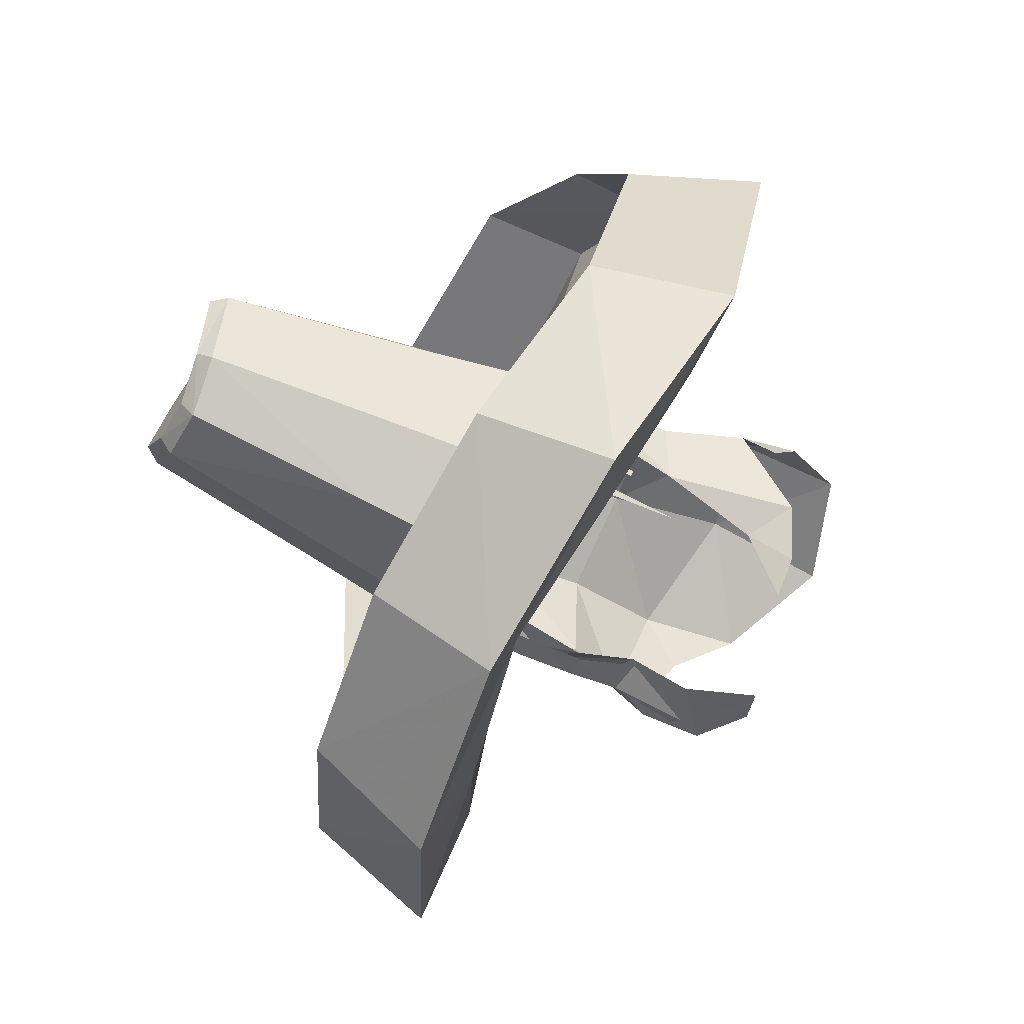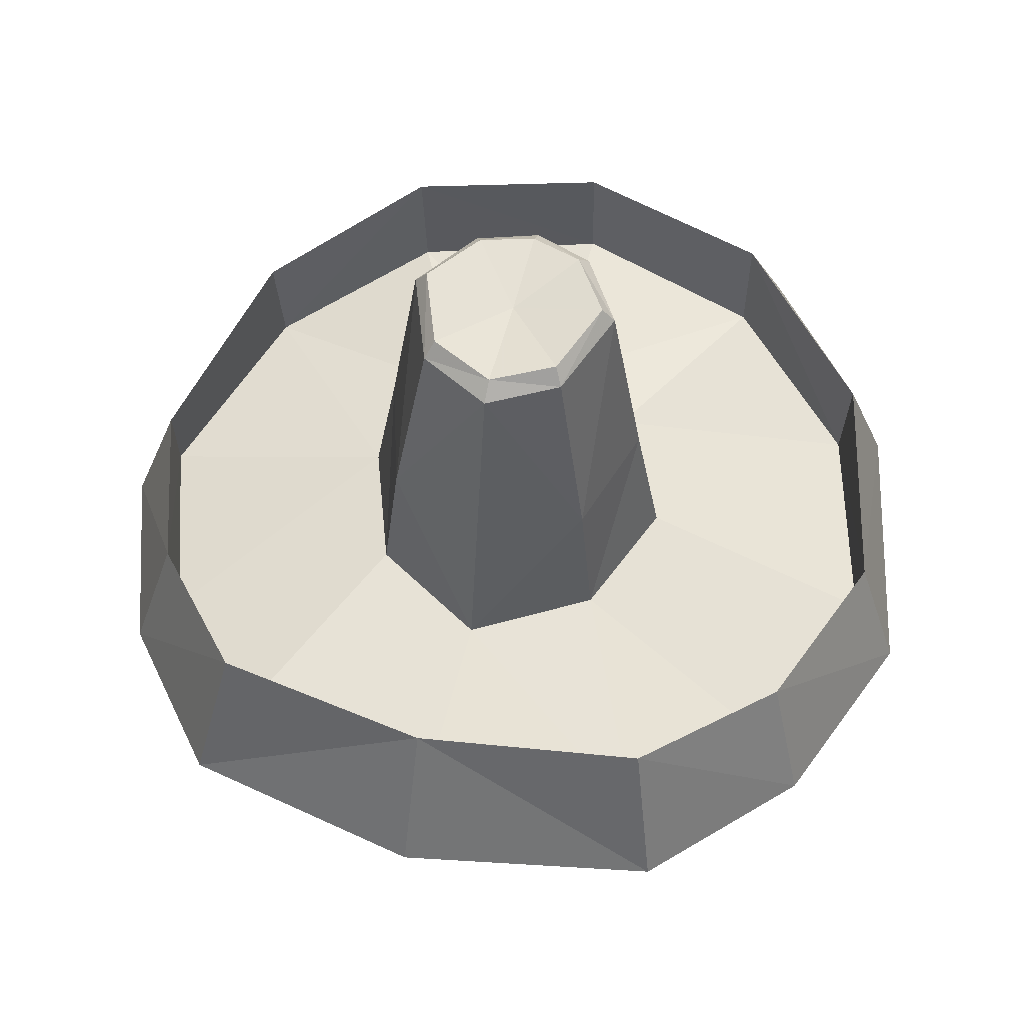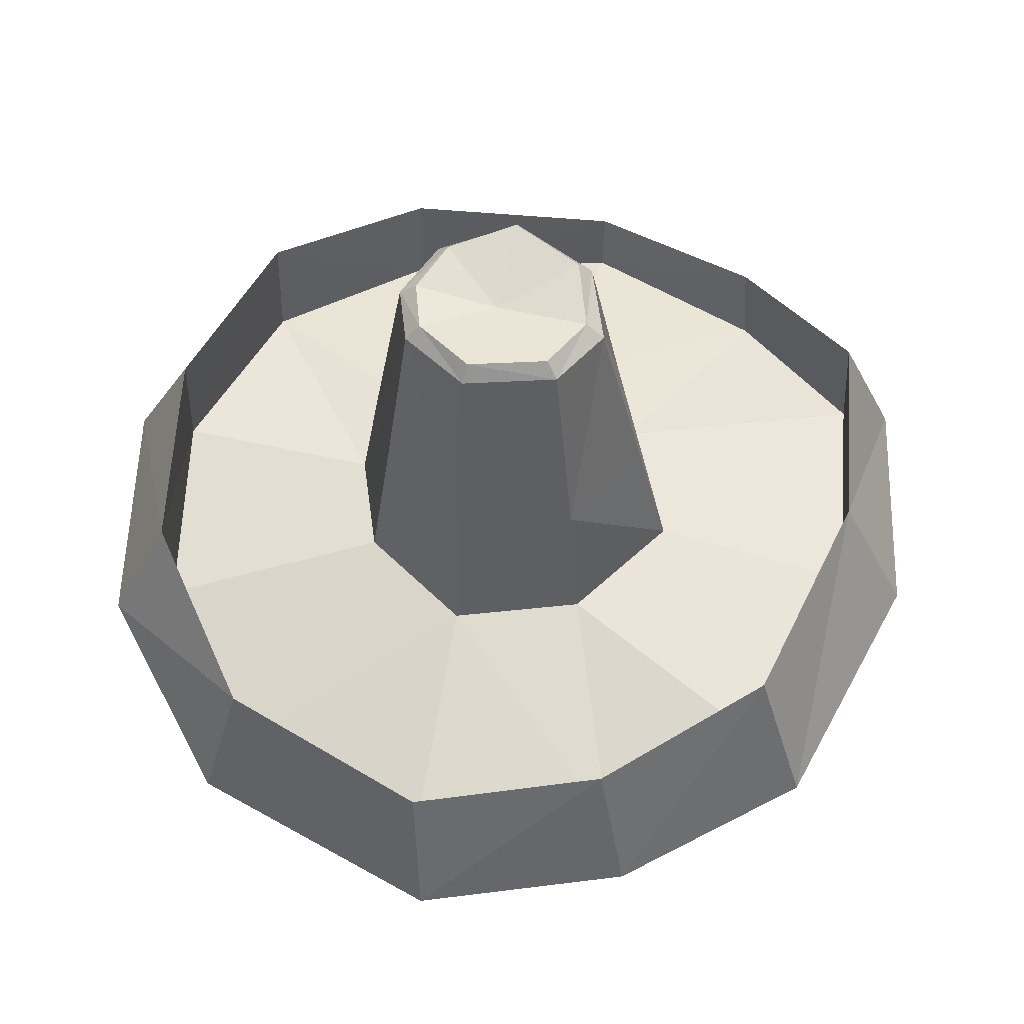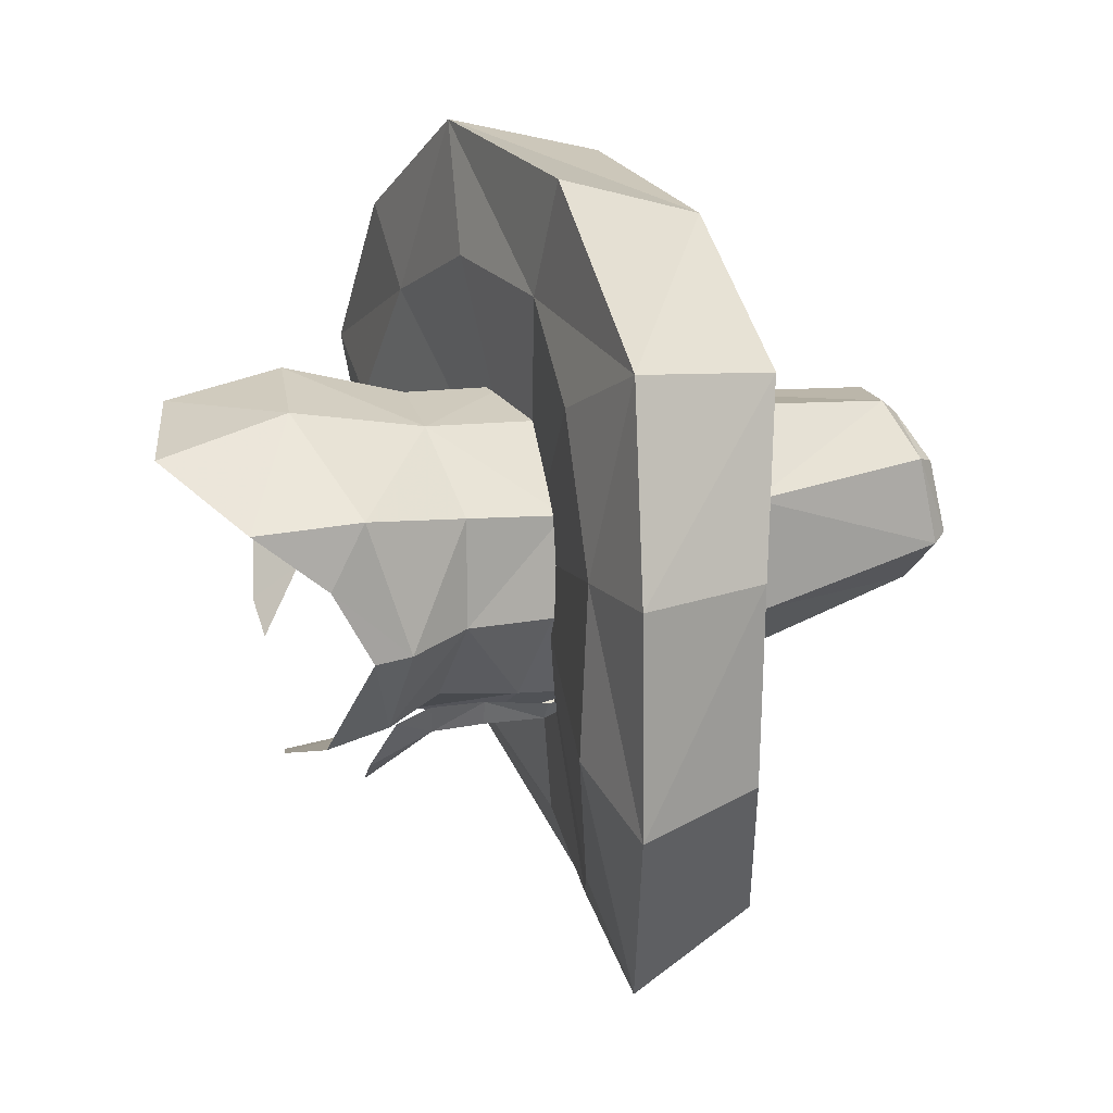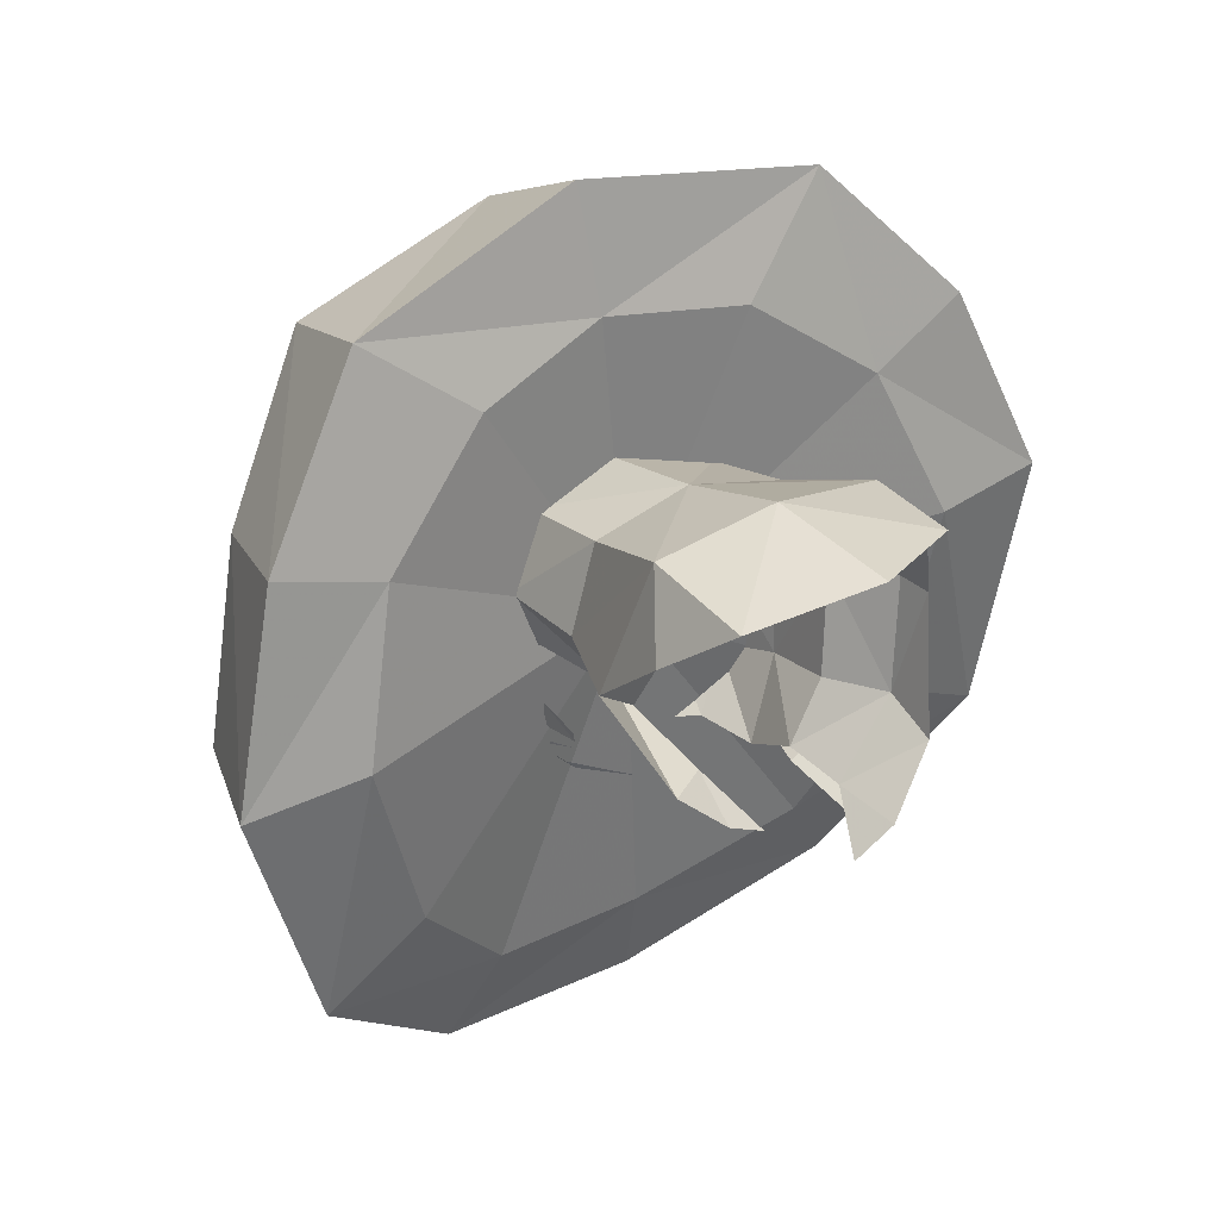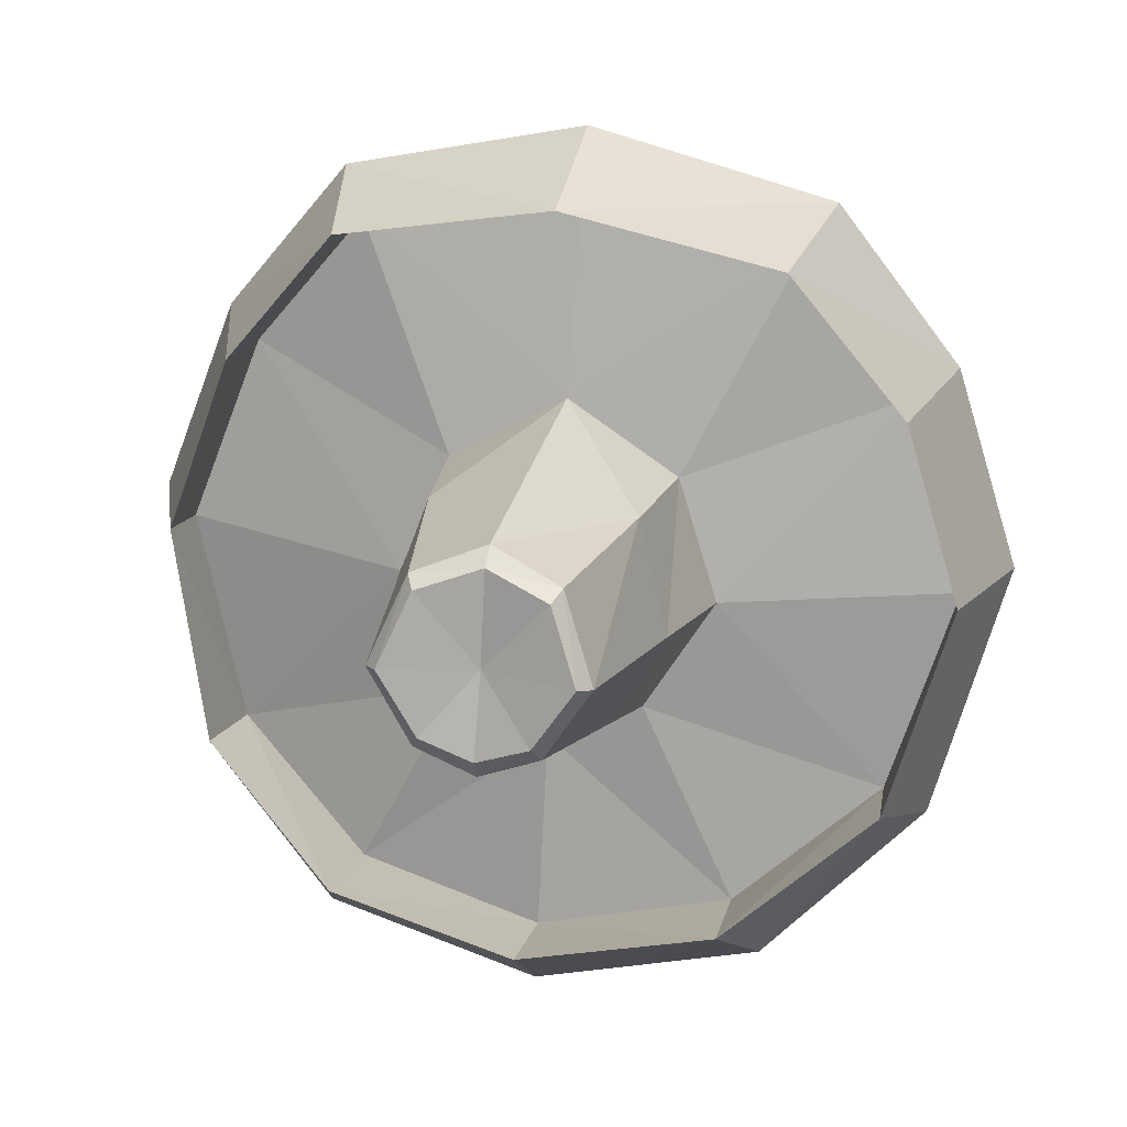
<metadata>
{"format":"obj","ext":"obj","renderer":"f3d","projection":"perspective","resolution":1024,"background":"white","views":[{"elev":-72.6,"azim":66.1,"up":"+Y"},{"elev":59.1,"azim":-168.8,"up":"+Z"},{"elev":56.8,"azim":102.0,"up":"+Z"},{"elev":41.2,"azim":-110.5,"up":"+Y"},{"elev":32.5,"azim":144.8,"up":"+Y"},{"elev":12.4,"azim":11.6,"up":"+Y"}]}
</metadata>
<code>
g common_hair_female_3009
v 7.928 -6.534 78.61
v 9.723 -1.395 78.91
v 9.77 -1.384 80.83
v 8.092 -6.502 81.35
v 2.112 -4.275 80.39
v 7.928 -6.534 78.61
v 4.244 -9.451 79.43
v 0.2617 3.375 80.61
v 0.5682 8.354 80.32
v 5.868 6.972 80.18
v 2.998 1.521 80.55
v 8.42 3.418 79.27
v 8.532 3.209 81.63
v 10.93 -1.011 77.54
v 8.97 -7.289 77.94
v 4.958 -10.8 79.4
v 4.323 -9.374 82.63
v -0.6764 -11.65 80.06
v -0.5499 -10.07 83.16
v 0.5857 8.154 83.6
v 0.6603 9.869 80.1
v 6.602 8.086 79.44
v 5.861 6.805 83.1
v 9.498 4.049 78.29
v 1.215 -2.948 89.27
v 2.27 -1.507 89.49
v 2.573 -1.569 89.09
v 1.379 -3.272 88.87
v 0.0491 -1.275 88.97
v 0.1925 1.015 89.1
v 0.2168 1.465 88.71
v 1.887 0.6184 88.96
v 1.678 0.3333 89.35
v 8.42 3.418 79.27
v 9.723 -1.395 78.91
v 3.924 -1.574 80.39
v 6.414 -5.623 77.82
v 7.898 -0.8098 77.26
v 0.005712 -0.5325 79.13
v 6.794 3.174 78.08
v 4.244 -9.451 79.43
v 5.868 6.972 80.18
v 0.5682 8.354 80.32
v 3.866 -8.455 78.69
v 4.958 -10.8 79.4
v -0.5325 -9.248 79.46
v -0.6764 -11.65 80.06
v 3.936 5.941 78.78
v 0.4685 6.879 79.42
v 6.595 3.367 78.13
v -0.5839 -10.18 80.15
v 8.97 -7.289 77.94
v 10.93 -1.011 77.54
v 9.498 4.049 78.29
v 6.602 8.086 79.44
v 0.6603 9.869 80.1
v 2.998 1.521 80.55
v 2.646 1.212 84.06
v 0.2617 3.375 80.61
v 3.322 -1.584 84.04
v 3.924 -1.574 80.39
v 1.819 -3.842 83.92
v 2.112 -4.275 80.39
v 1.379 -3.272 88.87
v 2.573 -1.569 89.09
v 1.887 0.6184 88.96
v 0.2433 2.588 83.96
v 0.2168 1.465 88.71
v -0.5839 -10.18 80.15
v -0.2674 -5.126 80.46
v -0.2674 -5.126 80.46
v -0.2018 -4.572 83.89
v -0.108 -3.77 88.74
v -0.108 -3.77 88.74
v -0.07755 -3.339 89.14
v -8.607 -5.519 78.77
v -8.716 -5.47 81.51
v -9.757 -0.1839 81.02
v -9.747 -0.1986 79.1
v -2.525 -3.999 80.44
v -5.298 -8.871 79.53
v -8.607 -5.519 78.77
v -2.684 1.861 80.61
v -4.864 7.626 80.29
v -7.947 4.22 81.78
v -7.852 4.416 79.43
v -9.747 -6.139 78.11
v -10.92 0.3339 77.74
v -5.309 -8.788 82.72
v -6.174 -10.12 79.51
v -4.825 7.457 83.2
v -5.468 8.823 79.55
v -8.862 5.177 78.46
v -1.31 -2.803 89.3
v -1.52 -3.104 88.9
v -2.49 -1.267 89.14
v -2.174 -1.244 89.54
v -1.362 0.5099 89.39
v -1.541 0.8191 89
v -7.852 4.416 79.43
v -3.988 -1.094 80.47
v -9.747 -0.1986 79.1
v -7.006 -4.802 77.95
v -7.893 0.1585 77.42
v -6.291 3.974 78.21
v -5.298 -8.871 79.53
v -4.864 7.626 80.29
v -4.813 -7.928 78.77
v -6.174 -10.12 79.51
v -3.1 6.366 78.85
v -9.747 -6.139 78.11
v -10.92 0.3339 77.74
v -8.862 5.177 78.46
v -5.468 8.823 79.55
v -2.684 1.861 80.61
v -2.309 1.508 84.12
v -3.327 -1.183 84.11
v -3.988 -1.094 80.47
v -2.117 -3.61 83.97
v -2.525 -3.999 80.44
v -1.52 -3.104 88.9
v -2.49 -1.267 89.14
v -1.541 0.8191 89
v 2.708 -2.316 80.04
v 3.047 -1.236 80.79
v 2.75 -0.5403 78.82
v 2.661 -1.029 78.85
v 2.695 -1.527 78.54
v 2.608 -2.14 78.74
v 2.346 -3.082 79.72
v 2.069 -3.606 80.46
v 2.197 -3.263 81.24
v 1.37 -3.909 81.43
v 2.201 -3.386 78.02
v 2.071 -3.786 79.61
v 2.252 -3.592 79.68
v 2.35 -3.24 78.18
v 1.88 -3.977 80.63
v 2.021 -3.76 80.78
v 2.019 -2.45 75.94
v 1.374 -3.827 81.43
v 2.499 -3.228 79.24
v 2.29 -3.529 80.11
v 2.362 -3.371 80.17
v 2.583 -3.124 79.36
v 1.909 -3.775 80.66
v 2.014 -3.613 80.77
v 2.37 -2.646 77.82
v 1.562 -3.766 81.21
f 2 1 3
f 4 3 1
f 6 5 7
f 9 8 10
f 11 10 8
f 12 2 13
f 3 13 2
f 14 3 15
f 4 15 3
f 15 4 16
f 17 16 4
f 16 17 18
f 19 18 17
f 21 20 22
f 23 22 20
f 22 23 24
f 13 24 23
f 24 13 14
f 3 14 13
f 26 25 27
f 28 27 25
f 25 26 29
f 31 30 32
f 33 32 30
f 33 26 32
f 27 32 26
f 11 34 10
f 35 34 36
f 11 36 34
f 5 6 36
f 35 36 6
f 26 33 29
f 30 29 33
f 38 37 39
f 40 38 39
f 4 1 17
f 41 17 1
f 43 42 20
f 23 20 42
f 42 12 23
f 13 23 12
f 39 37 44
f 44 45 46
f 47 46 45
f 48 39 49
f 50 40 48
f 39 48 40
f 41 51 17
f 19 17 51
f 45 44 52
f 37 52 44
f 37 38 52
f 53 52 38
f 38 40 53
f 54 53 40
f 48 55 50
f 50 55 40
f 40 55 54
f 56 55 49
f 48 49 55
f 46 39 44
f 58 57 59
f 58 60 57
f 61 57 60
f 60 62 61
f 63 61 62
f 65 64 60
f 62 60 64
f 66 65 58
f 60 58 65
f 58 67 68
f 69 7 70
f 5 70 7
f 72 71 62
f 63 62 71
f 73 72 64
f 62 64 72
f 75 74 25
f 28 25 74
f 25 29 75
f 77 76 78
f 79 78 76
f 81 80 82
f 83 8 84
f 9 84 8
f 78 79 85
f 86 85 79
f 77 78 87
f 88 87 78
f 89 77 90
f 87 90 77
f 19 89 18
f 90 18 89
f 91 20 92
f 21 92 20
f 85 91 93
f 92 93 91
f 78 85 88
f 93 88 85
f 95 94 96
f 97 96 94
f 29 97 94
f 98 30 99
f 31 99 30
f 96 97 99
f 98 99 97
f 84 100 83
f 83 100 101
f 102 101 100
f 102 82 101
f 80 101 82
f 29 98 97
f 98 29 30
f 39 103 104
f 39 104 105
f 106 76 89
f 77 89 76
f 91 107 20
f 43 20 107
f 85 86 91
f 107 91 86
f 108 103 39
f 47 109 46
f 108 46 109
f 49 39 110
f 105 110 39
f 19 51 89
f 106 89 51
f 103 108 111
f 109 111 108
f 112 104 111
f 103 111 104
f 113 105 112
f 104 112 105
f 110 105 114
f 113 114 105
f 110 114 49
f 56 49 114
f 108 39 46
f 59 115 116
f 118 117 115
f 116 115 117
f 120 119 118
f 117 118 119
f 119 121 117
f 122 117 121
f 117 122 116
f 123 116 122
f 68 67 116
f 80 81 70
f 69 70 81
f 71 119 120
f 72 121 119
f 95 74 94
f 75 94 74
f 75 29 94
f 73 121 72
f 72 119 71
f 123 68 116
f 67 59 116
f 66 58 68
f 67 58 59
f 125 124 126
f 127 126 124
f 129 128 124
f 127 124 128
f 130 124 131
f 132 131 124
f 124 130 129
f 132 133 131
f 135 134 136
f 137 136 134
f 139 138 136
f 135 136 138
f 134 140 137
f 138 139 141
f 143 142 144
f 145 144 142
f 147 146 144
f 143 144 146
f 142 148 145
f 146 147 149
g common_hair_female_3009
v -3.71 -1.52 74.19
v -2.925 -1.623 75.69
v -1.875 -2.957 75.42
v -2.021 -3.13 73.83
v -3.561 -1.881 72.66
v -4.259 1.129 73.78
v -4.246 1.09 74.7
v -2.903 4.255 74.12
v -2.401 3.204 76.68
v -3.482 0.7928 76.28
v -2.387 -3.073 80.55
v -1.018 -4.127 79.51
v -1.769 -3.85 78.6
v -2.954 -2.74 79.49
v 0.3746 5.194 73.35
v -2.632 4.39 71.5
v 0.1469 4.868 70.08
v 0.1991 -3.625 81.92
v 1.456 -2.924 81.88
v 1.383 -3.659 81.44
v 1.184 -4.111 80.88
v -2.372 2.56 79.11
v -3.507 0.4658 78.41
v 0.2294 3.394 79.39
v 0.2322 2.381 81.72
v -2.045 1.873 81.38
v 0.2143 4.015 76.58
v -1.344 -3.576 81.42
v 0.2921 -4.833 80.09
v -3.115 -2.083 77.64
v -2.013 -3.837 77.01
v -3.24 -0.2092 80.56
v 0.3746 5.194 73.35
v 0.1469 4.868 70.08
v 3.081 4.205 70.99
v 3.069 4.429 73.91
v 2.447 2.843 79.36
v 1.865 1.631 81.37
v 0.2322 2.381 81.72
v 0.2294 3.394 79.39
v 0.2143 4.015 76.58
v 2.514 3.309 76.78
v 3.977 1.193 74.55
v 3.872 2.769 72.72
v 3.882 1.519 73.46
v 3.255 0.9467 80.24
v 3.33 1.254 78.85
v 2.822 -0.07241 78.43
v 2.763 -0.2899 78.82
v 3.267 1.306 76.58
v 2.453 -0.07318 76.16
v 3.977 1.193 74.55
v 3.18 -0.781 72.86
v 2.023 -0.9661 73.67
v 2.1 -1.747 72.46
v 1.15 -2.233 72.47
v -2.077 -3.135 71.96
v -1.187 -3.905 72.2
v -3.5 2.935 73.06
v 2.58 -2.207 77.49
v 2.653 -2.322 78.47
v 2.675 -1.701 78.68
v 2.657 -1.924 77.44
v -2.827 -2.925 75.51
v -2.911 -2.031 75.48
v -2.862 -2.353 76.87
v -2.895 -3.049 76.81
v -0.871 -4.534 80.44
v -0.7677 -4.27 81.74
v 0.2069 -4.546 81.06
v -2.213 -3.765 78.31
v -2.319 -3.376 76.8
v -2.798 -3.496 78.43
v -2.25 -3.658 80.16
v -1.487 -3.721 79.66
v -1.899 -3.34 75.38
v -2.512 -4.265 73.81
v -1.574 -3.475 81.14
v 0.1733 -4.427 81.95
v -2.923 -2.914 78.51
v -2.557 -3.269 80.16
v -2.945 -3.435 73.84
v -3.094 -2.102 74.55
f 151 150 152
f 153 152 150
f 154 150 155
f 156 155 150
f 157 156 158
f 159 158 156
f 161 160 162
f 163 162 160
f 157 164 165
f 166 165 164
f 168 167 169
f 170 169 167
f 172 171 159
f 158 159 171
f 173 171 174
f 175 174 171
f 158 171 176
f 173 176 171
f 160 161 177
f 178 177 161
f 167 177 178
f 151 152 179
f 180 179 152
f 175 171 181
f 172 181 171
f 172 179 181
f 163 181 179
f 151 179 159
f 172 159 179
f 179 180 163
f 162 163 180
f 183 182 184
f 185 184 182
f 187 186 188
f 189 188 186
f 189 186 190
f 191 190 186
f 185 192 193
f 194 193 192
f 185 193 184
f 187 195 186
f 196 186 195
f 197 196 198
f 195 198 196
f 199 196 200
f 197 200 196
f 186 196 191
f 199 191 196
f 200 201 199
f 201 200 202
f 203 202 200
f 205 204 203
f 202 203 204
f 206 153 154
f 150 154 153
f 153 206 207
f 156 150 159
f 151 159 150
f 157 208 156
f 155 156 208
f 158 176 157
f 164 157 176
f 191 185 190
f 182 190 185
f 192 185 199
f 191 199 185
f 208 157 165
f 210 209 211
f 212 211 209
f 170 167 178
f 214 213 215
f 216 215 213
f 218 217 219
f 221 220 216
f 222 216 220
f 222 220 223
f 224 223 220
f 226 225 213
f 216 213 221
f 225 221 213
f 223 224 227
f 217 227 224
f 218 227 217
f 228 218 219
f 216 222 215
f 229 215 222
f 223 230 222
f 229 222 230
f 231 213 232
f 214 232 213
f 226 213 231

</code>
